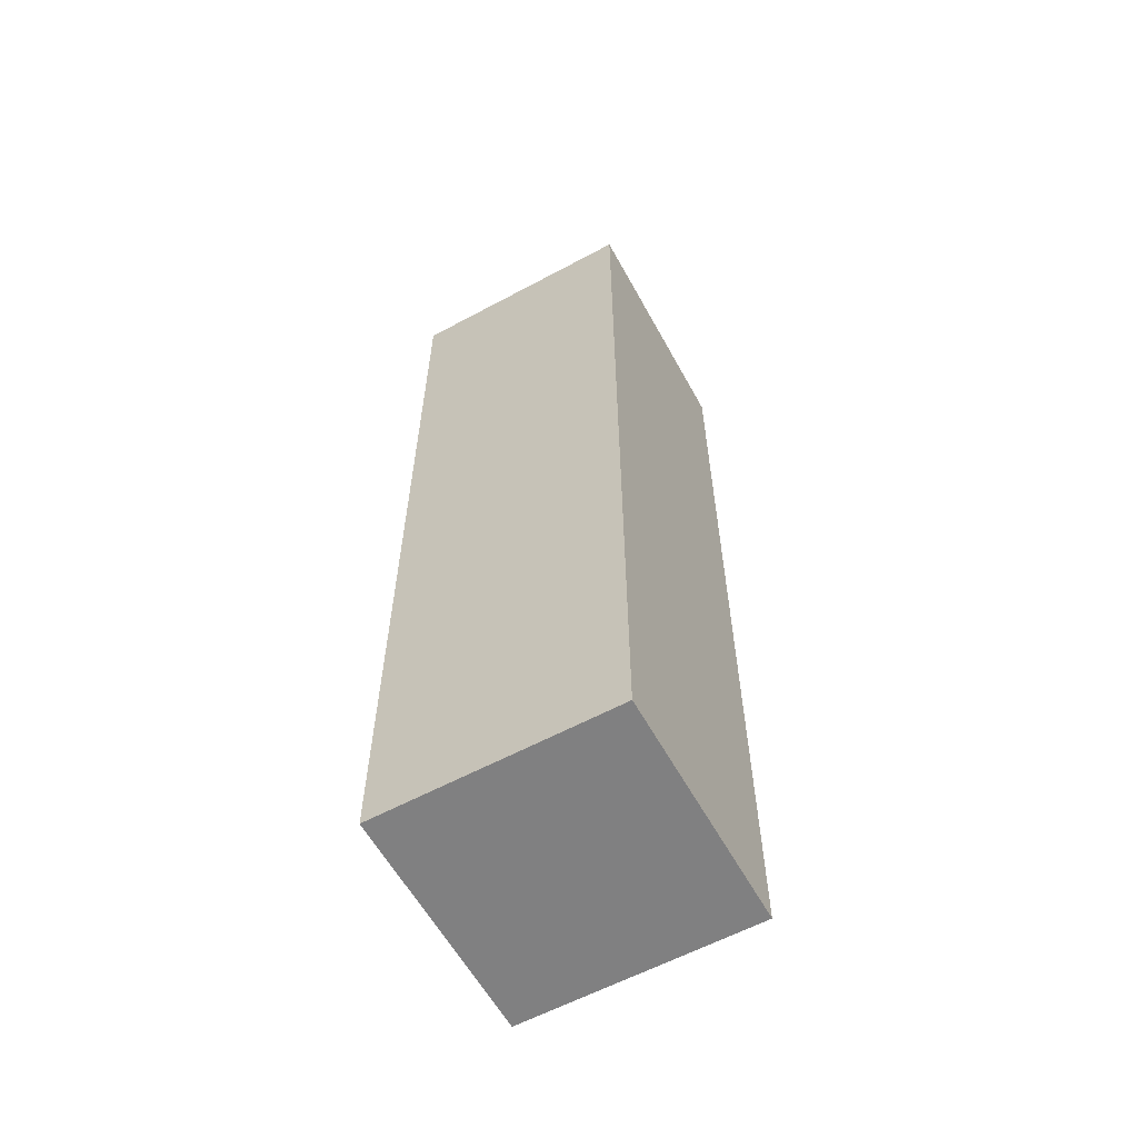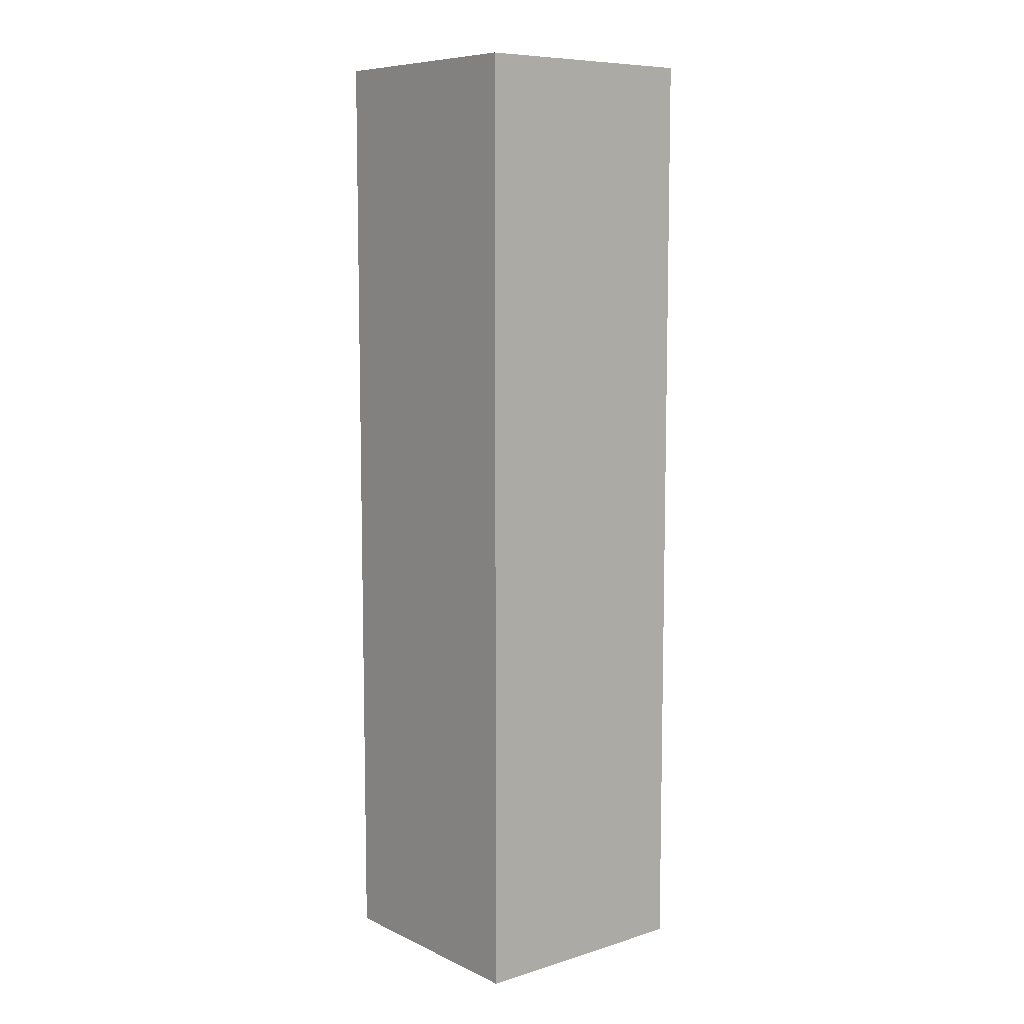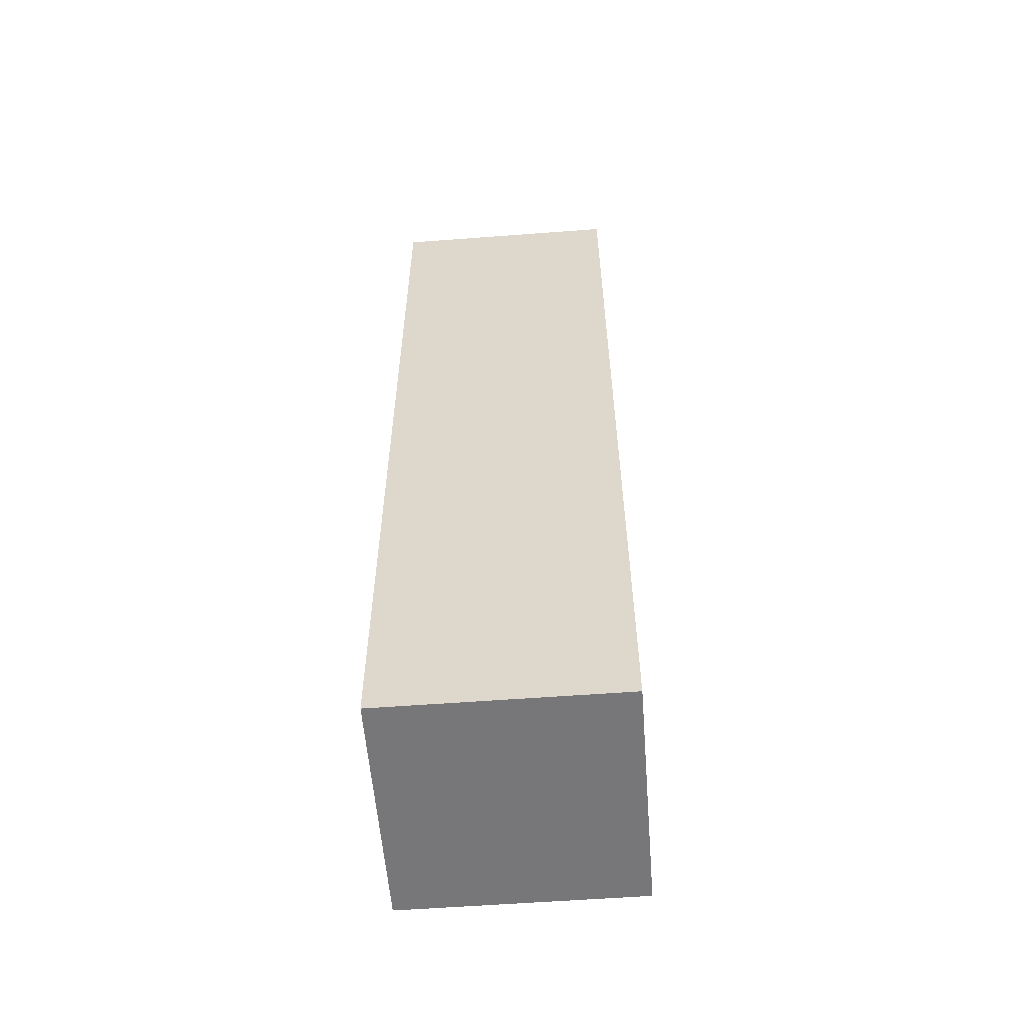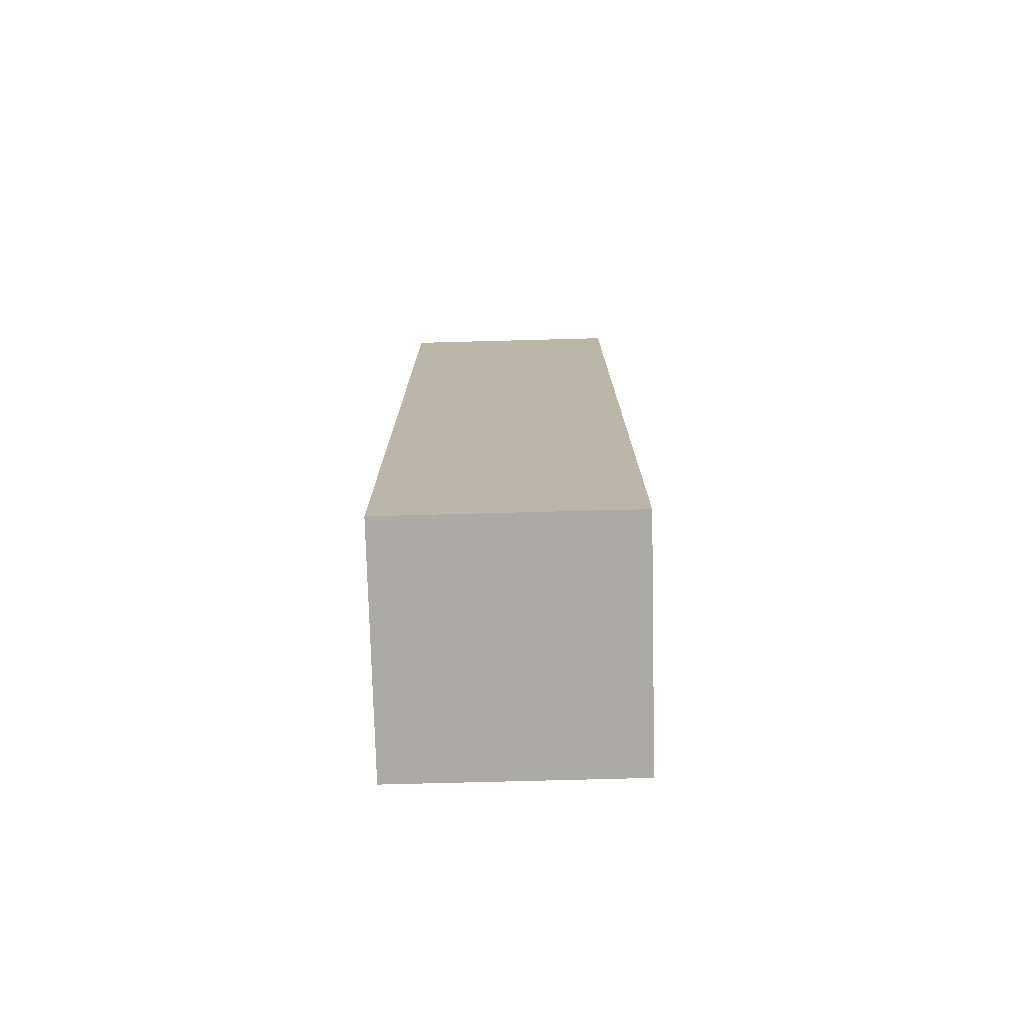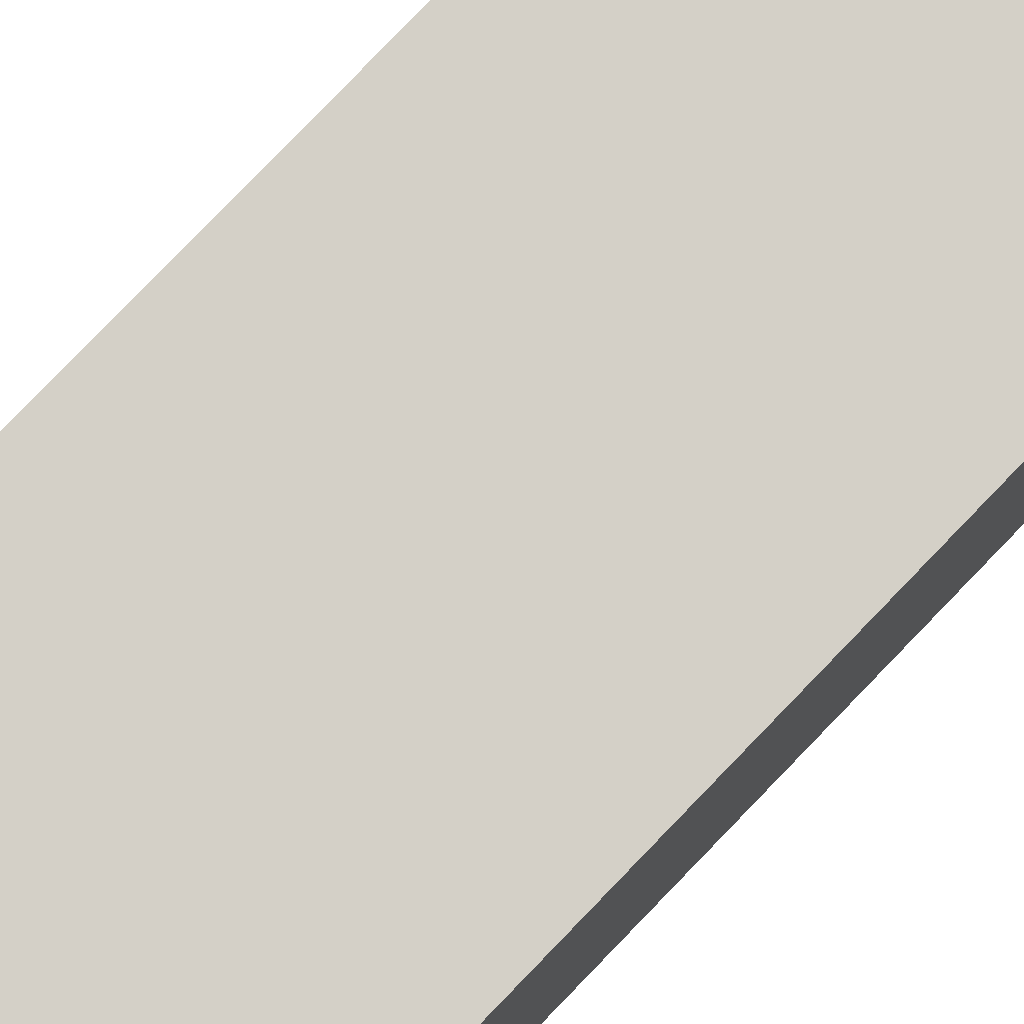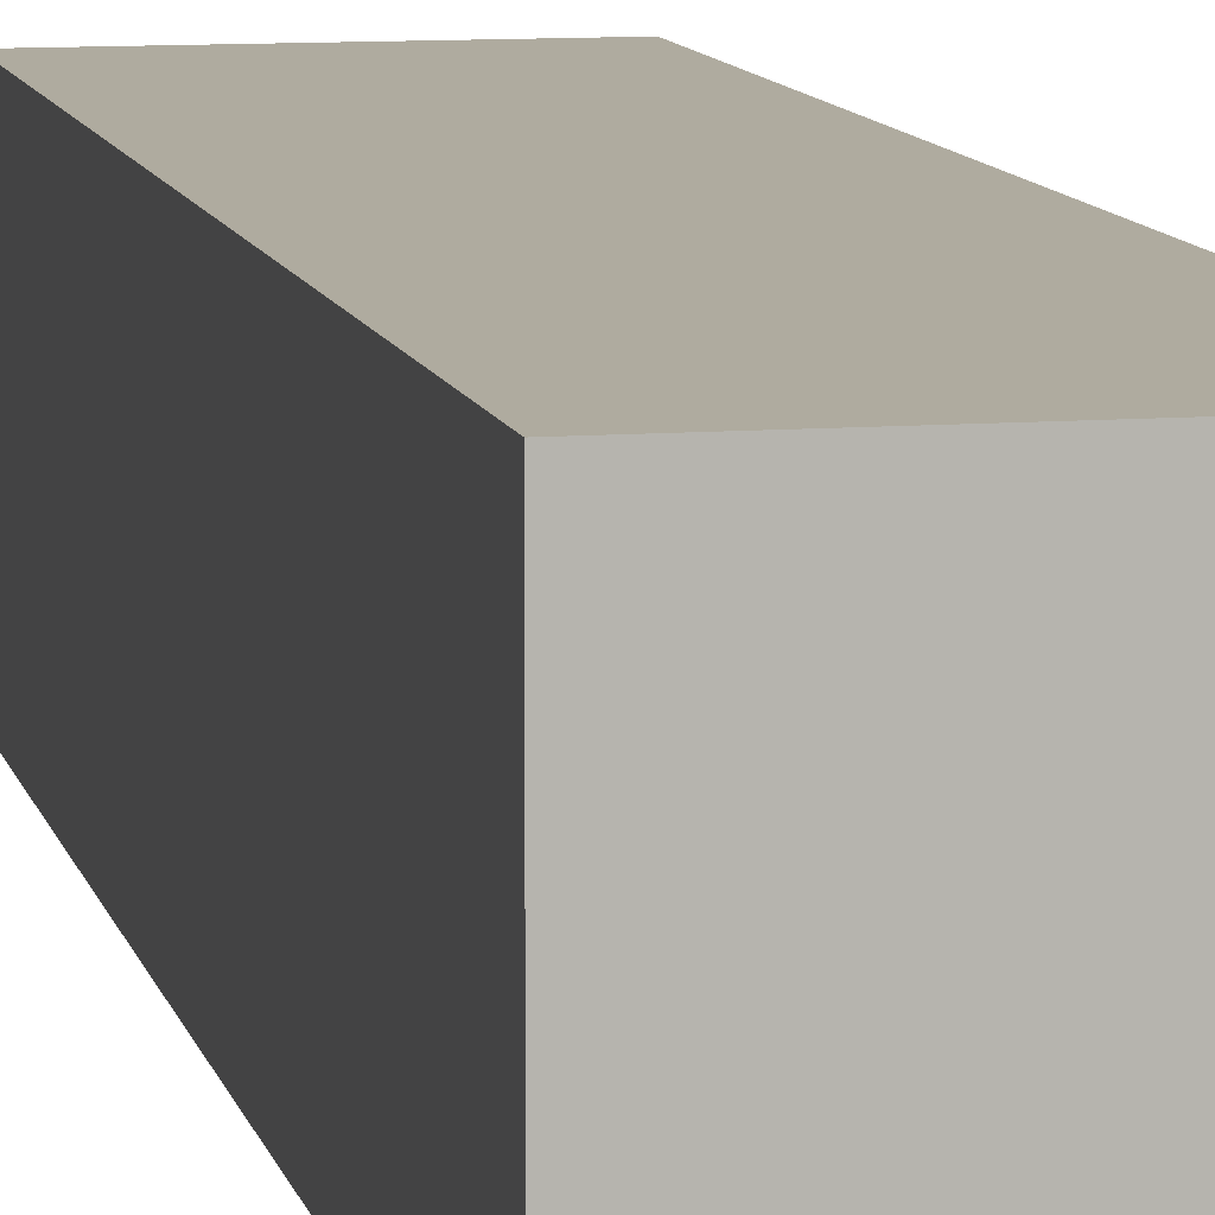
<metadata>
{"format":"obj","ext":"obj","renderer":"f3d","projection":"perspective","resolution":1024,"background":"white","views":[{"elev":-60.1,"azim":-151.2,"up":"+Y"},{"elev":8.5,"azim":50.7,"up":"+Y"},{"elev":-57.2,"azim":4.5,"up":"+Y"},{"elev":-75.9,"azim":91.5,"up":"+Y"},{"elev":80.0,"azim":-136.0,"up":"+Z"},{"elev":9.6,"azim":-12.0,"up":"+Z"}]}
</metadata>
<code>
o fence_post
v 0.125 0.5 0.125
v 0.125 0.5 0.125
v 0.125 0.5 0.125
v -0.125 0.5 0.125
v -0.125 0.5 0.125
v -0.125 0.5 0.125
v -0.125 -0.5 0.125
v -0.125 -0.5 -0.125
v -0.125 -0.5 0.125
v 0.125 -0.5 0.125
v 0.125 -0.5 -0.125
v 0.125 -0.5 0.125
v 0.125 0.5 -0.125
v 0.125 0.5 -0.125
v 0.125 0.5 -0.125
v -0.125 0.5 -0.125
v -0.125 0.5 -0.125
v -0.125 0.5 -0.125
v -0.125 -0.5 -0.125
v -0.125 -0.5 0.125
v -0.125 -0.5 -0.125
v 0.125 -0.5 -0.125
v 0.125 -0.5 0.125
v 0.125 -0.5 -0.125
f 1 4 7
f 1 7 10
f 16 13 22
f 16 22 19
f 5 2 14
f 5 14 17
f 23 20 8
f 23 8 11
f 15 3 12
f 15 12 24
f 6 18 21
f 6 21 9

</code>
